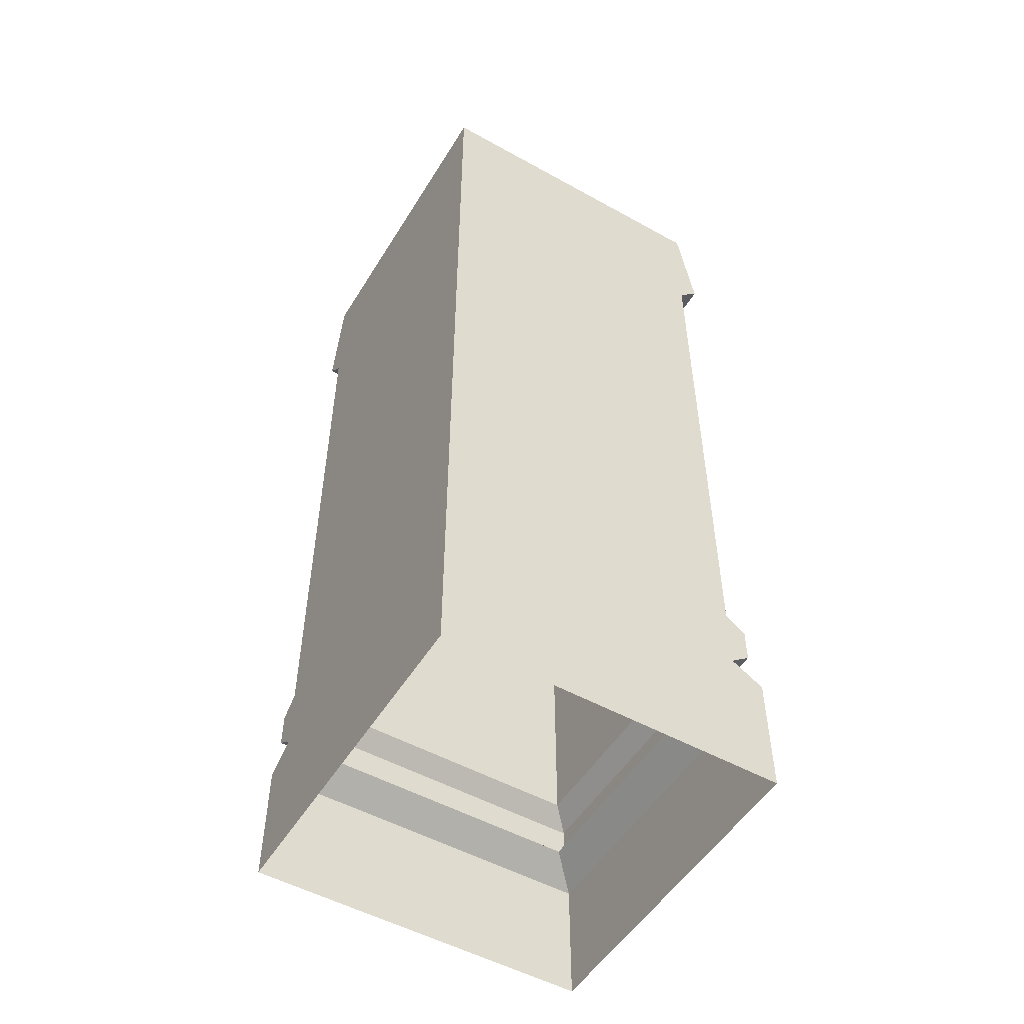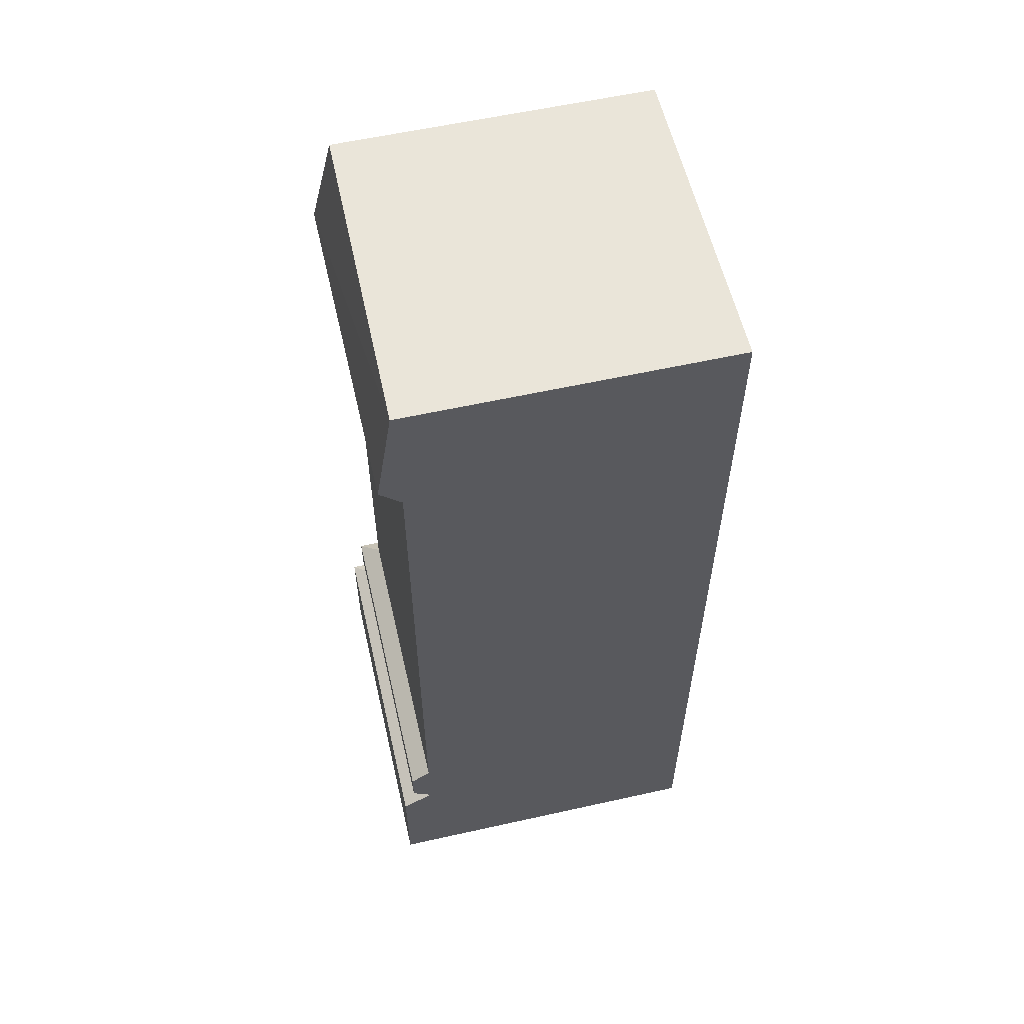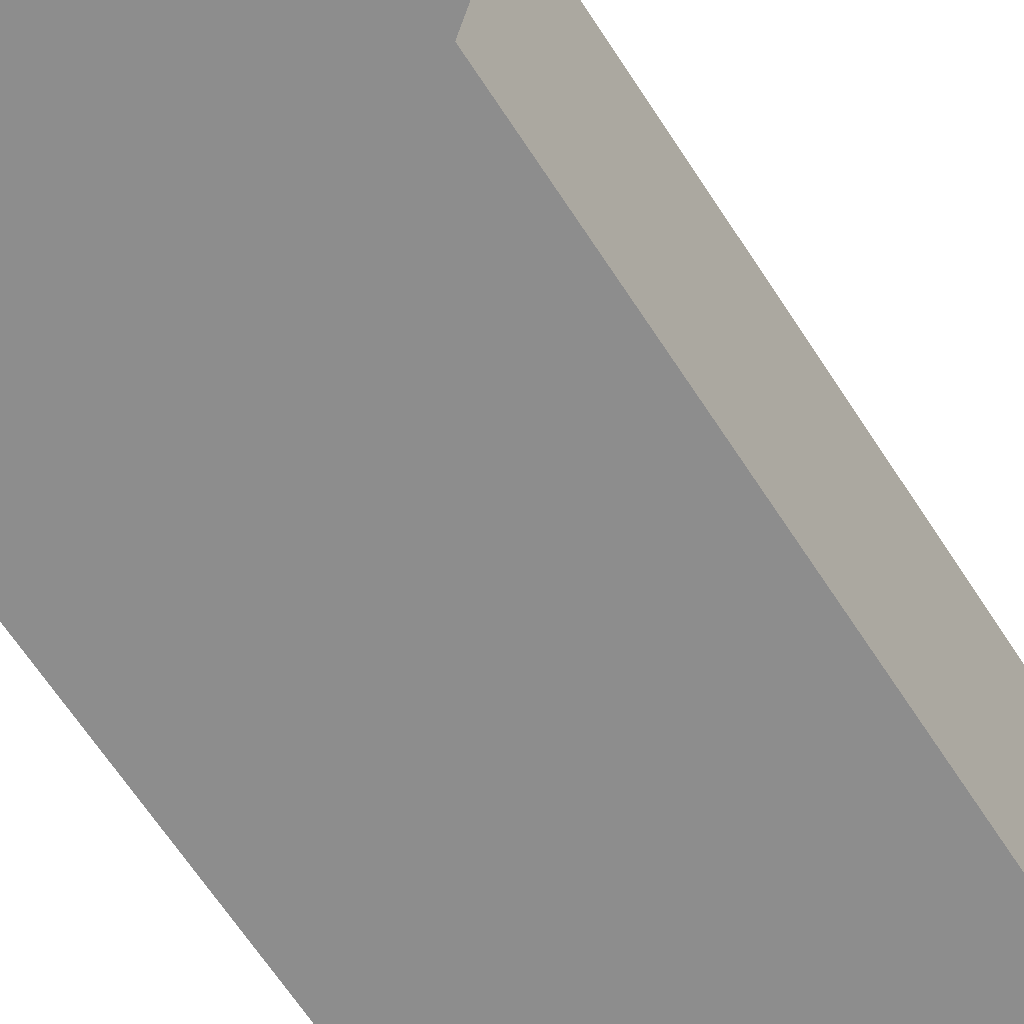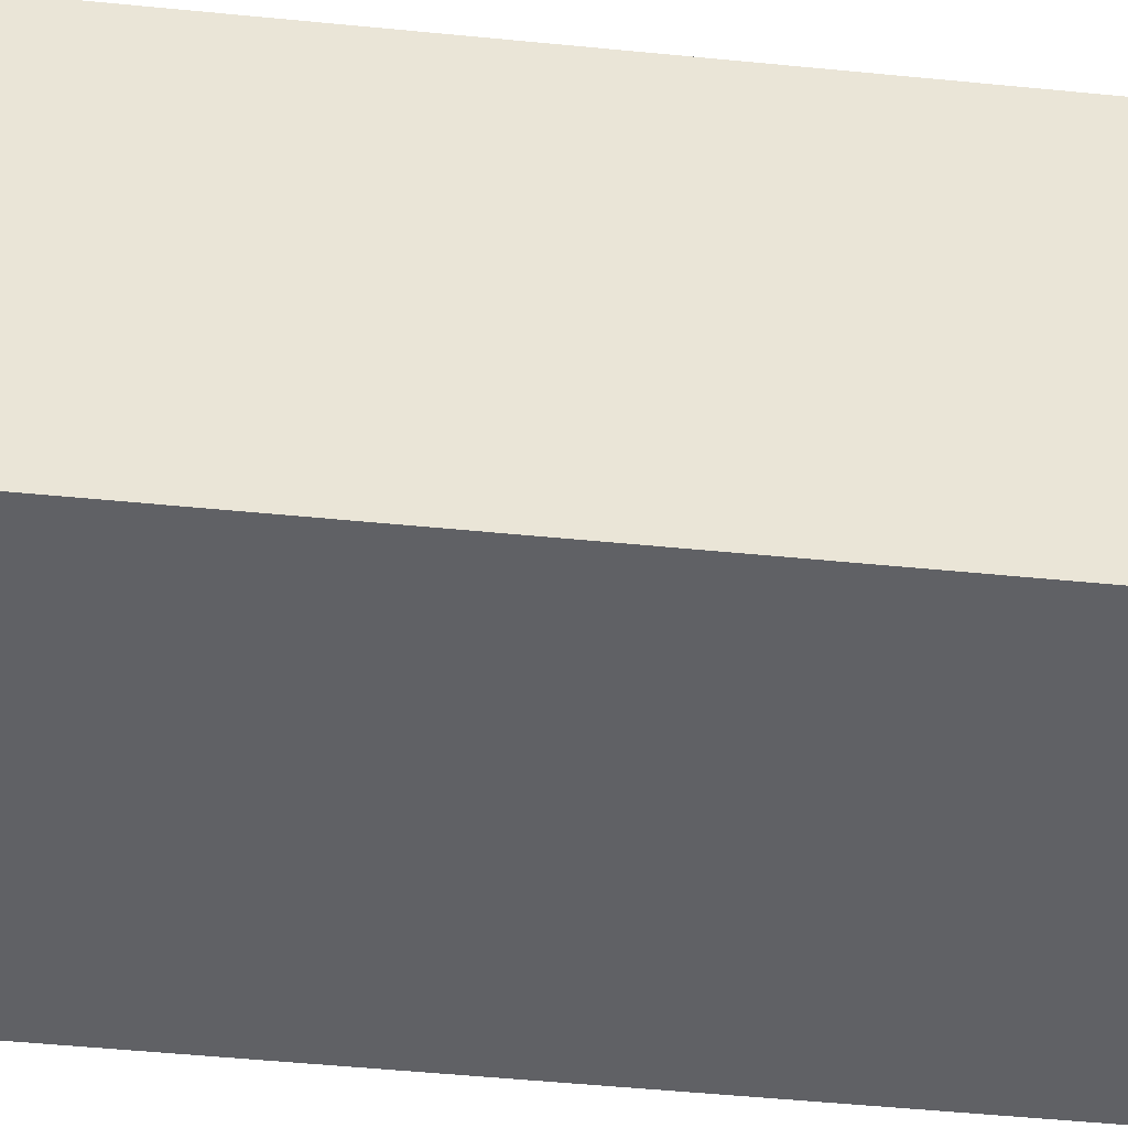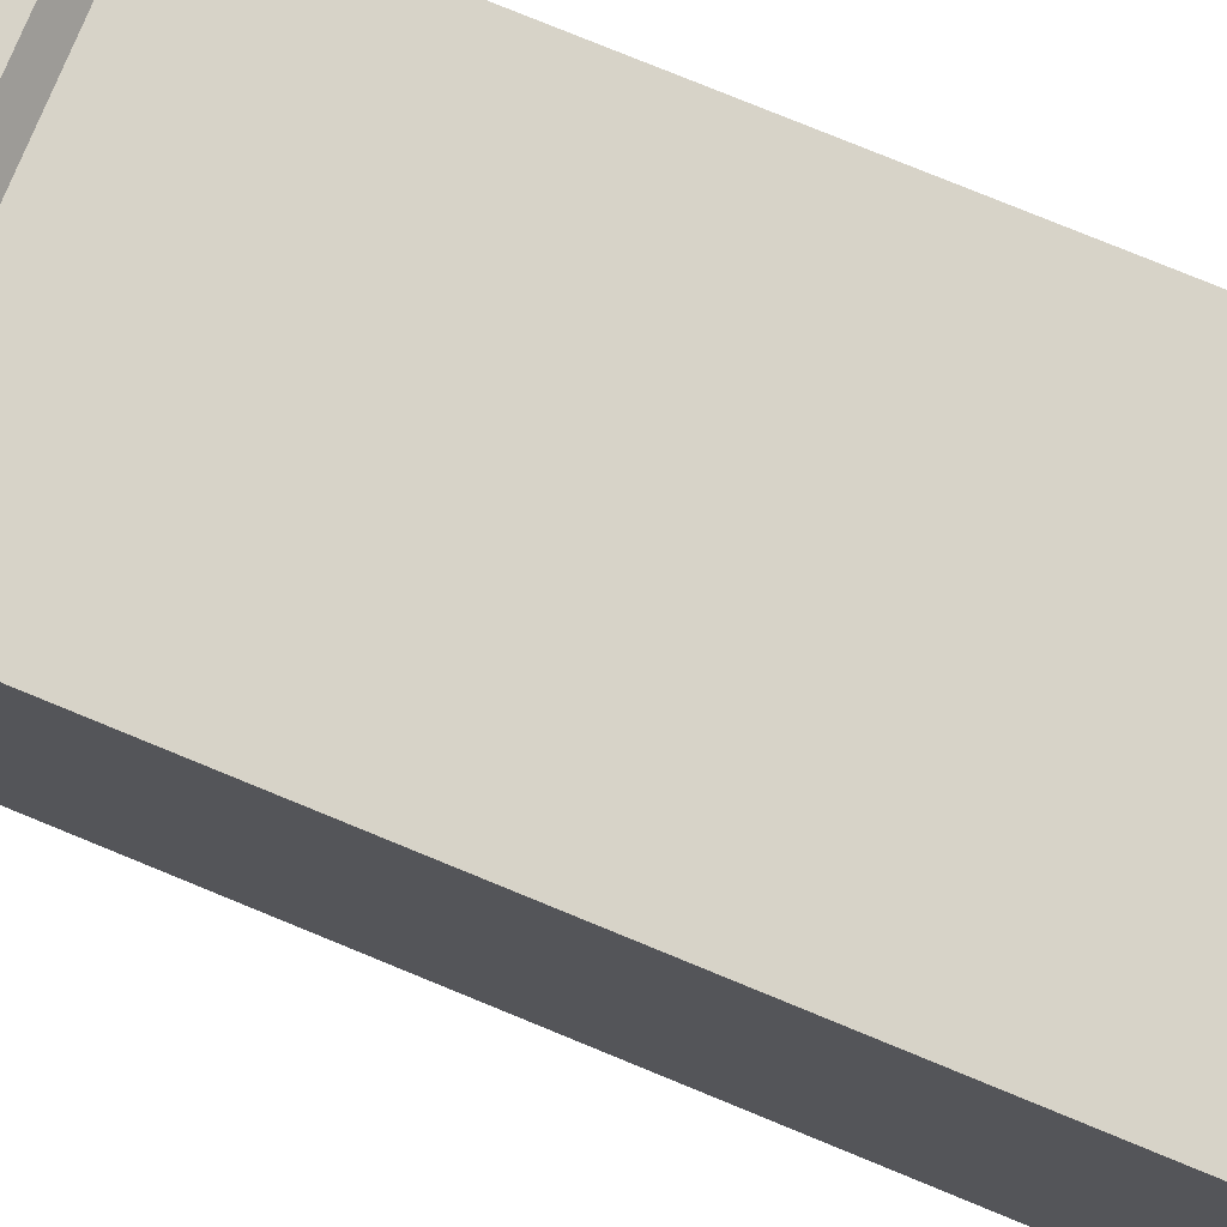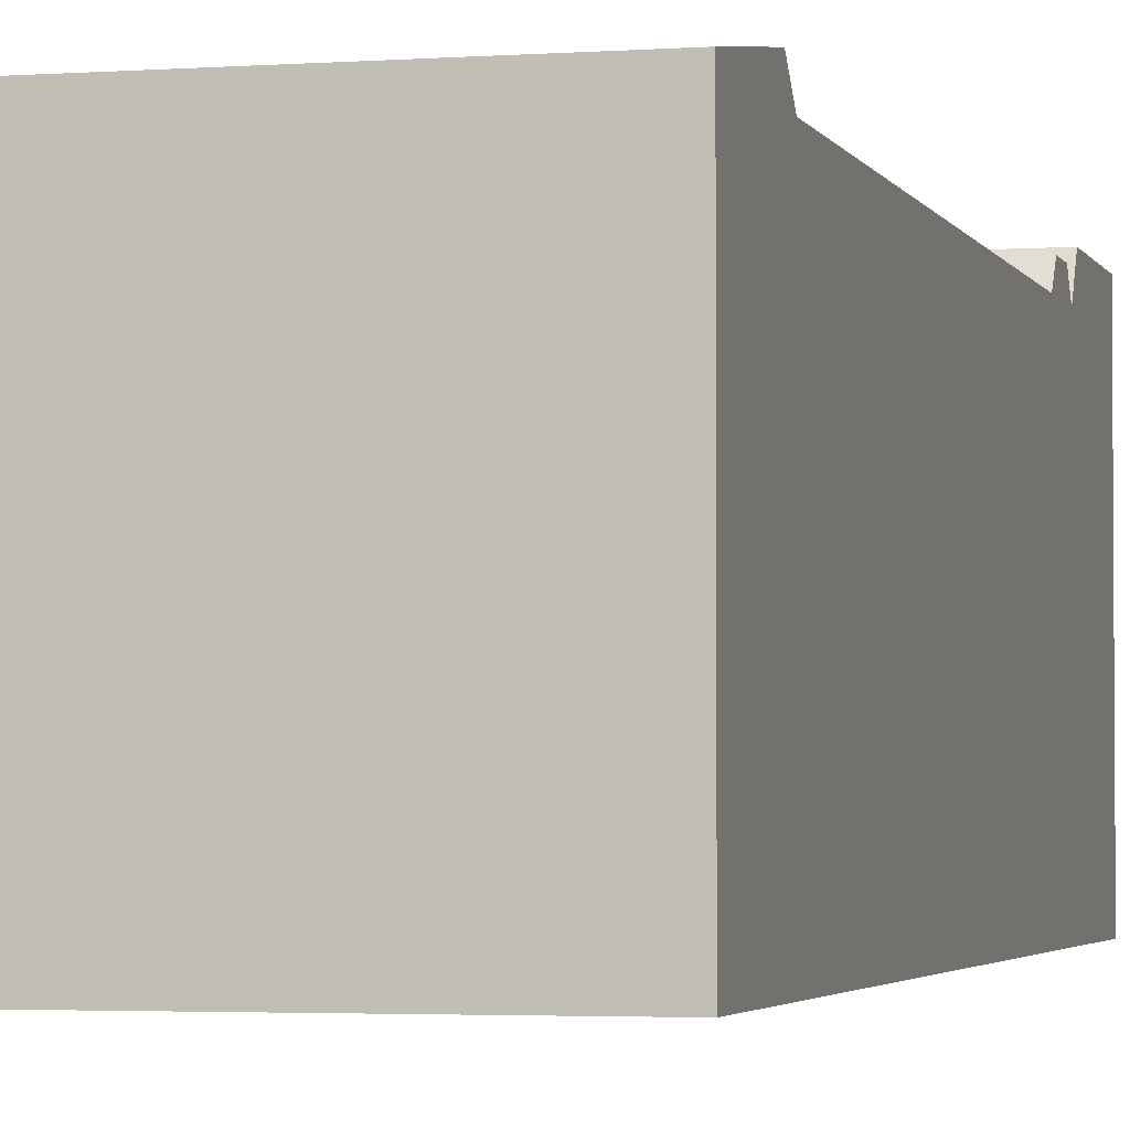
<metadata>
{"format":"obj","ext":"obj","renderer":"f3d","projection":"perspective","resolution":1024,"background":"white","views":[{"elev":-52.0,"azim":-120.9,"up":"+Y"},{"elev":58.2,"azim":167.0,"up":"+Y"},{"elev":-64.6,"azim":32.8,"up":"+Z"},{"elev":-47.1,"azim":-96.5,"up":"+Z"},{"elev":76.8,"azim":112.4,"up":"+Z"},{"elev":-2.9,"azim":-165.5,"up":"+Z"}]}
</metadata>
<code>
v -0 2.58 0
v 1 2.58 0
v 1 2.58 1
v -0 2.58 1
v 1.015 3 0
v 1 3 1.015
v -0 3 1.015
v -0 3 0
v 1.069 2.647 0
v 1.069 2.647 1.069
v -0 2.647 1.069
v -0 2.647 0
v -0 0 0
v 1.102 0 0
v 1.102 -0 1.102
v -0 0 1.102
v -0 0.3967 0
v -0 0.3967 1.102
v 1.102 0.3967 1.102
v 1.102 0.3967 0
v -0 0.4576 0
v -0 0.4576 1
v 1 0.4576 1
v 1 0.4576 0
v -0 0.5064 0
v -0 0.5064 1.064
v 1.064 0.5064 1.064
v 1.064 0.5064 0
v -0 0.617 0
v -0 0.617 1.064
v 1.064 0.617 1.064
v 1.064 0.617 0
v -0 0.6655 0
v -0 0.6655 1
v 1 0.6655 1
v 1 0.6655 0
f 6 10 5
f 5 10 9
f 12 11 8
f 8 11 7
f 9 12 5
f 5 12 8
f 12 9 1
f 1 9 2
f 3 2 10
f 10 2 9
f 1 4 12
f 12 4 11
f 3 35 2
f 2 35 36
f 1 33 4
f 4 33 34
f 36 33 2
f 2 33 1
f 17 13 18
f 18 13 16
f 15 19 16
f 16 19 18
f 20 19 14
f 14 19 15
f 13 17 14
f 14 17 20
f 21 17 22
f 22 17 18
f 19 23 18
f 18 23 22
f 24 23 20
f 20 23 19
f 20 17 24
f 24 17 21
f 25 21 26
f 26 21 22
f 23 27 22
f 22 27 26
f 28 27 24
f 24 27 23
f 24 21 28
f 28 21 25
f 29 25 30
f 30 25 26
f 27 31 26
f 26 31 30
f 32 31 28
f 28 31 27
f 28 25 32
f 32 25 29
f 33 29 34
f 34 29 30
f 31 35 30
f 30 35 34
f 36 35 32
f 32 35 31
f 32 29 36
f 36 29 33
f 35 3 34
f 34 3 4
f 3 10 4
f 4 10 11
f 10 6 11
f 11 6 7
f 5 8 6
f 6 8 7

</code>
